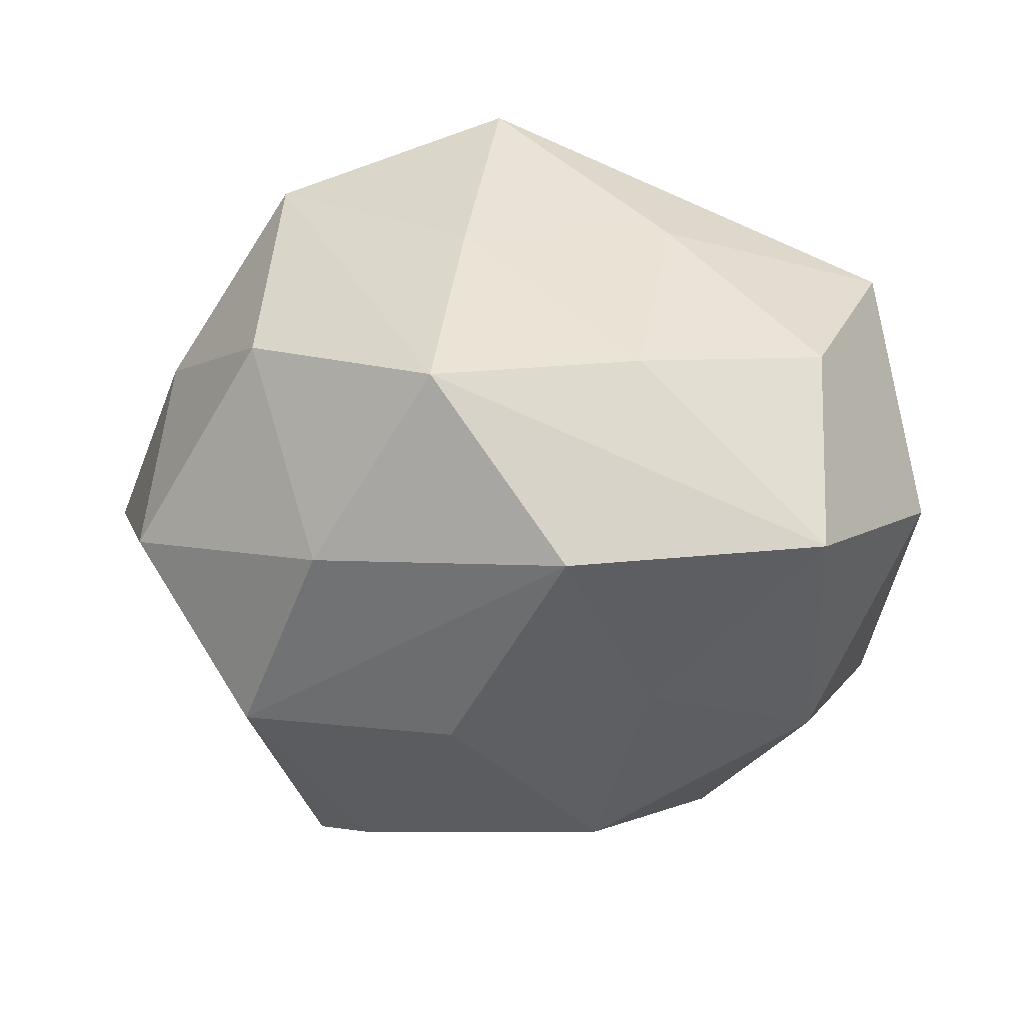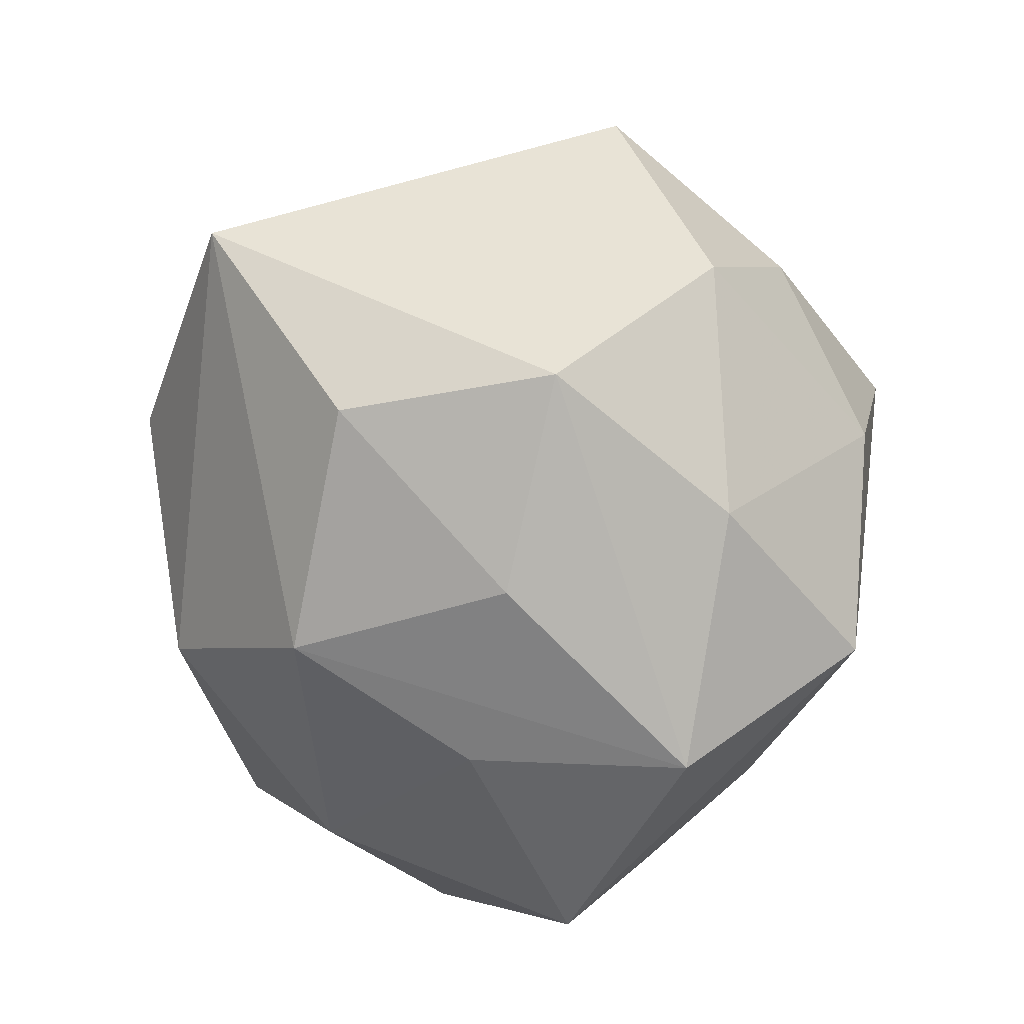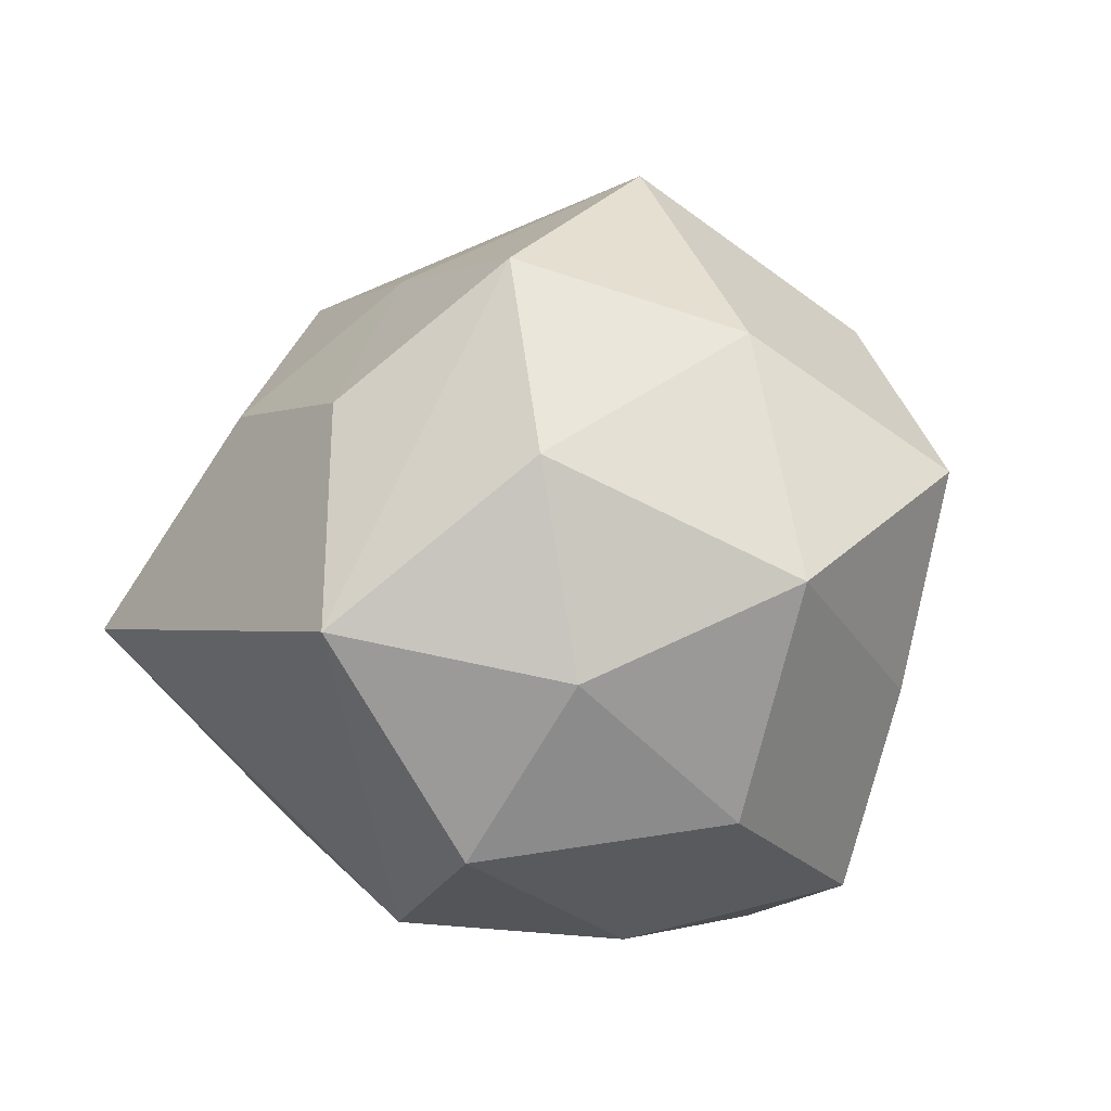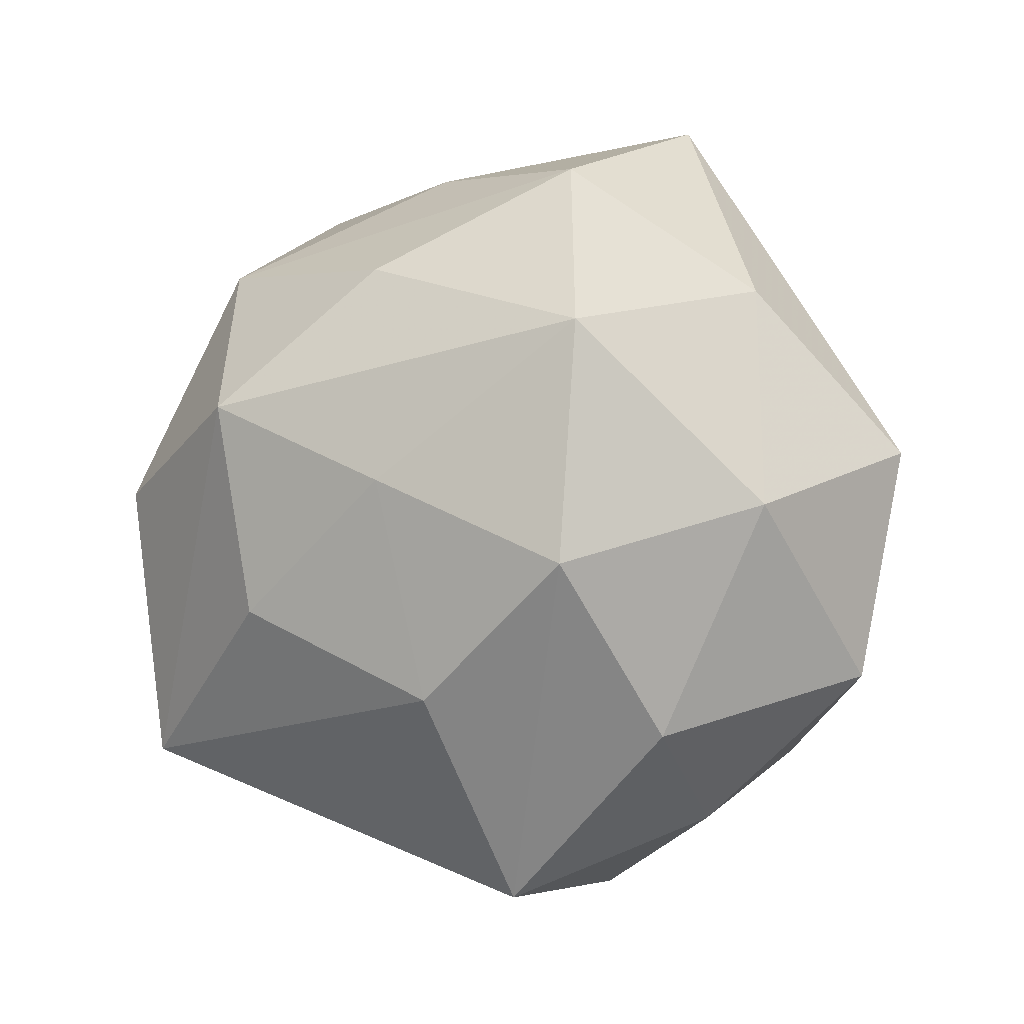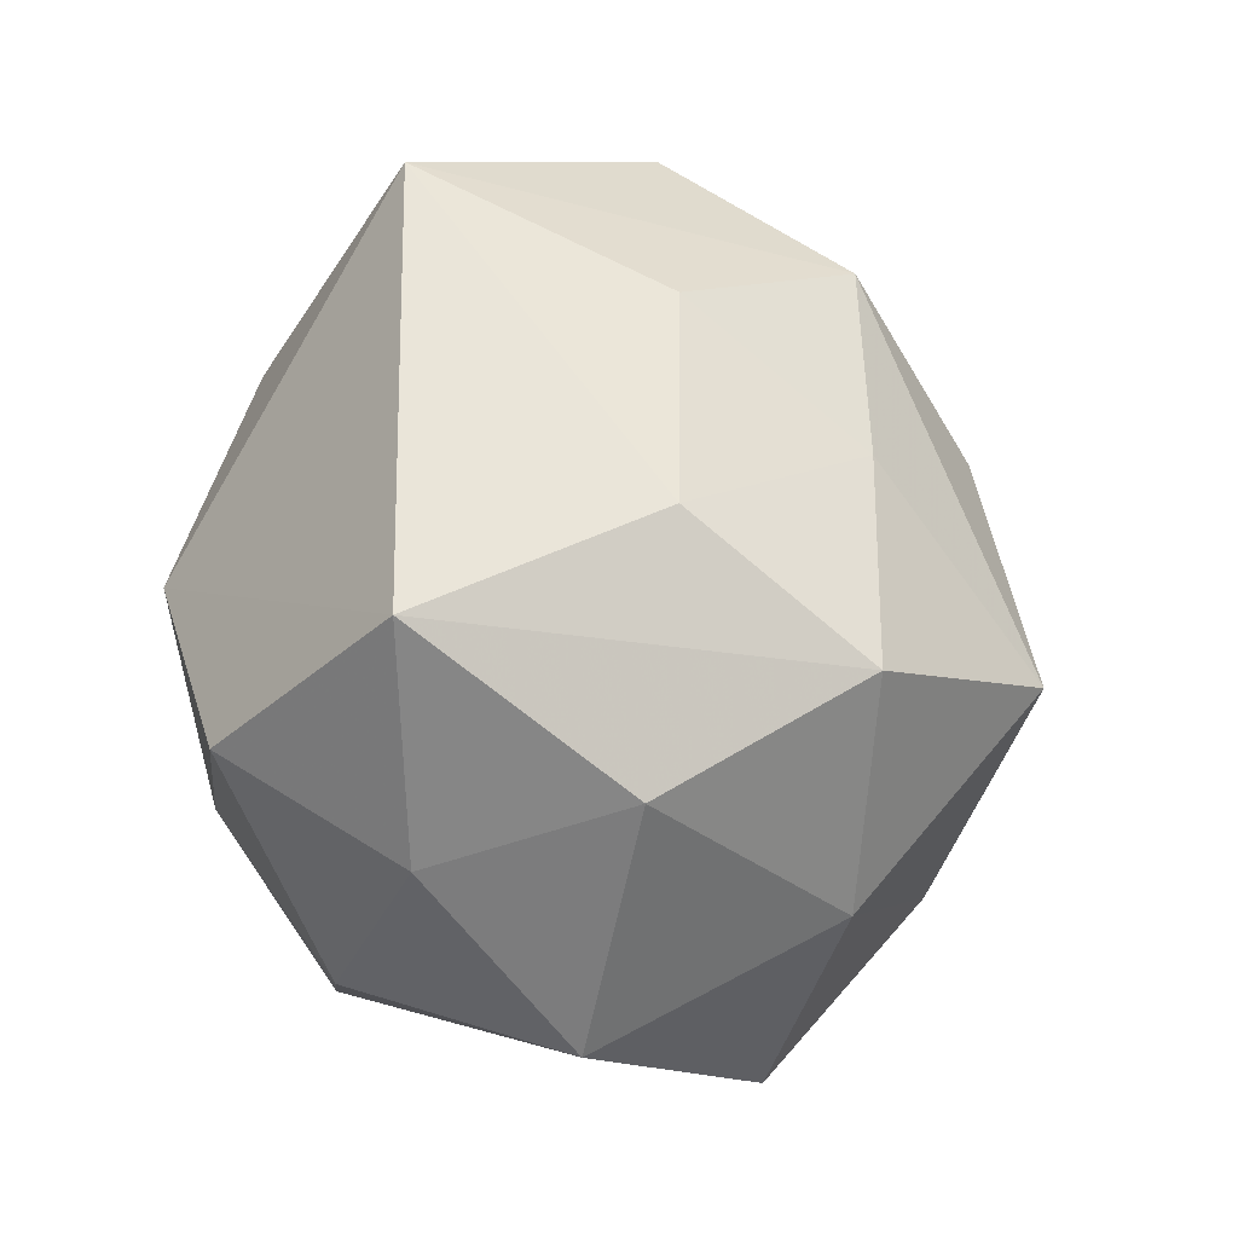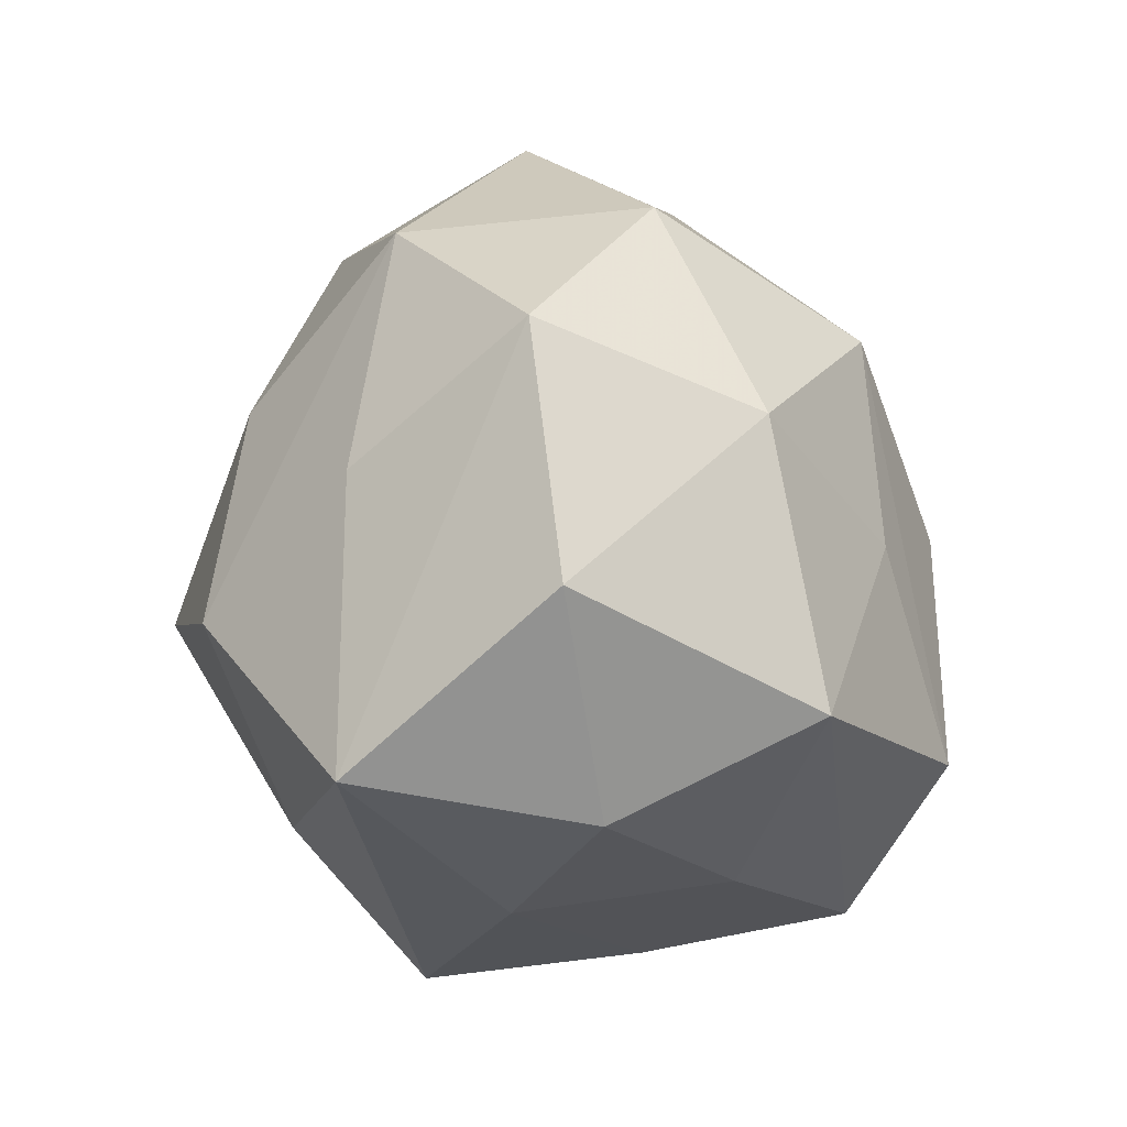
<metadata>
{"format":"obj","ext":"obj","renderer":"f3d","projection":"perspective","resolution":1024,"background":"white","views":[{"elev":-56.0,"azim":4.4,"up":"+Z"},{"elev":-67.1,"azim":-104.2,"up":"+Z"},{"elev":16.6,"azim":-61.7,"up":"+Z"},{"elev":70.3,"azim":-89.9,"up":"+Z"},{"elev":-0.8,"azim":-60.8,"up":"+Y"},{"elev":-1.5,"azim":102.2,"up":"+Y"}]}
</metadata>
<code>
v -0.02002 -0.003078 0.03936
v 0.03421 -0.01357 -0.03166
v -0.03098 0.004837 -0.03171
v -0.02069 -0.01703 -0.03314
v 0.01988 -0.03435 0.002891
v 0.03599 -0.02428 -0.0101
v -0.01995 0.02606 -0.02793
v 0.007158 0.02478 -0.03173
v 0.01775 0.01752 0.03179
v -0.02419 -0.03859 0.01108
v 0.04111 0.02448 -0.003811
v -0.02881 0.04433 -0.005357
v 0.0156 -0.03101 -0.01959
v 0.01731 -0.02616 0.02703
v 0.02496 0.03509 0.01381
v 0.03015 -0.00475 0.03255
v 0.04766 -0.001302 -0.008573
v 0.006074 -0.004835 0.04435
v 0.00121 -0.04359 0.01689
v -0.00272 -0.04065 -0.006483
v 0.03251 0.01541 -0.02553
v 0.003212 0.0355 0.026
v -0.008275 0.01691 0.03312
v -0.02666 -0.03293 -0.01455
v -0.03103 0.01161 0.02482
v -0.03472 -0.01462 0.02347
v 0.02034 0.03759 -0.01211
v 0.04457 -0.01983 0.01412
v -0.00639 -0.03627 -0.02837
v 0.03733 0.01017 0.01526
v 0.01427 0.003023 -0.03492
v 0.006456 -0.01943 -0.04059
v -0.007716 0.00435 -0.03764
v -0.04243 -0.01028 -0.01759
v -0.01068 -0.02578 0.03207
v -0.01882 0.03181 0.01835
v -0.04927 0.001689 0.006883
v -0.0001077 0.04752 0.005924
v -0.03882 -0.02103 0.001962
f 3 32 4
f 4 32 29
f 4 34 3
f 11 28 17
f 6 17 28
f 37 12 3
f 3 34 37
f 12 22 38
f 30 28 11
f 26 10 35
f 35 10 19
f 3 12 7
f 12 8 7
f 33 32 3
f 33 8 32
f 3 7 33
f 33 7 8
f 11 17 21
f 29 32 2
f 17 6 2
f 2 21 17
f 20 10 29
f 19 10 20
f 28 19 5
f 5 6 28
f 19 20 5
f 36 22 12
f 27 8 12
f 12 38 27
f 11 21 27
f 27 21 8
f 15 30 11
f 15 38 22
f 11 27 15
f 15 27 38
f 29 10 24
f 24 4 29
f 34 4 24
f 39 37 34
f 34 24 39
f 39 24 10
f 26 37 39
f 39 10 26
f 9 15 22
f 18 9 22
f 29 2 13
f 13 2 6
f 6 5 13
f 13 20 29
f 13 5 20
f 8 21 31
f 21 2 31
f 32 8 31
f 31 2 32
f 25 36 12
f 12 37 25
f 14 35 19
f 14 18 35
f 14 19 28
f 9 18 16
f 28 30 16
f 16 14 28
f 18 14 16
f 30 15 16
f 15 9 16
f 1 37 26
f 1 25 37
f 26 35 1
f 35 18 1
f 23 18 22
f 23 1 18
f 22 36 23
f 36 25 23
f 25 1 23

</code>
